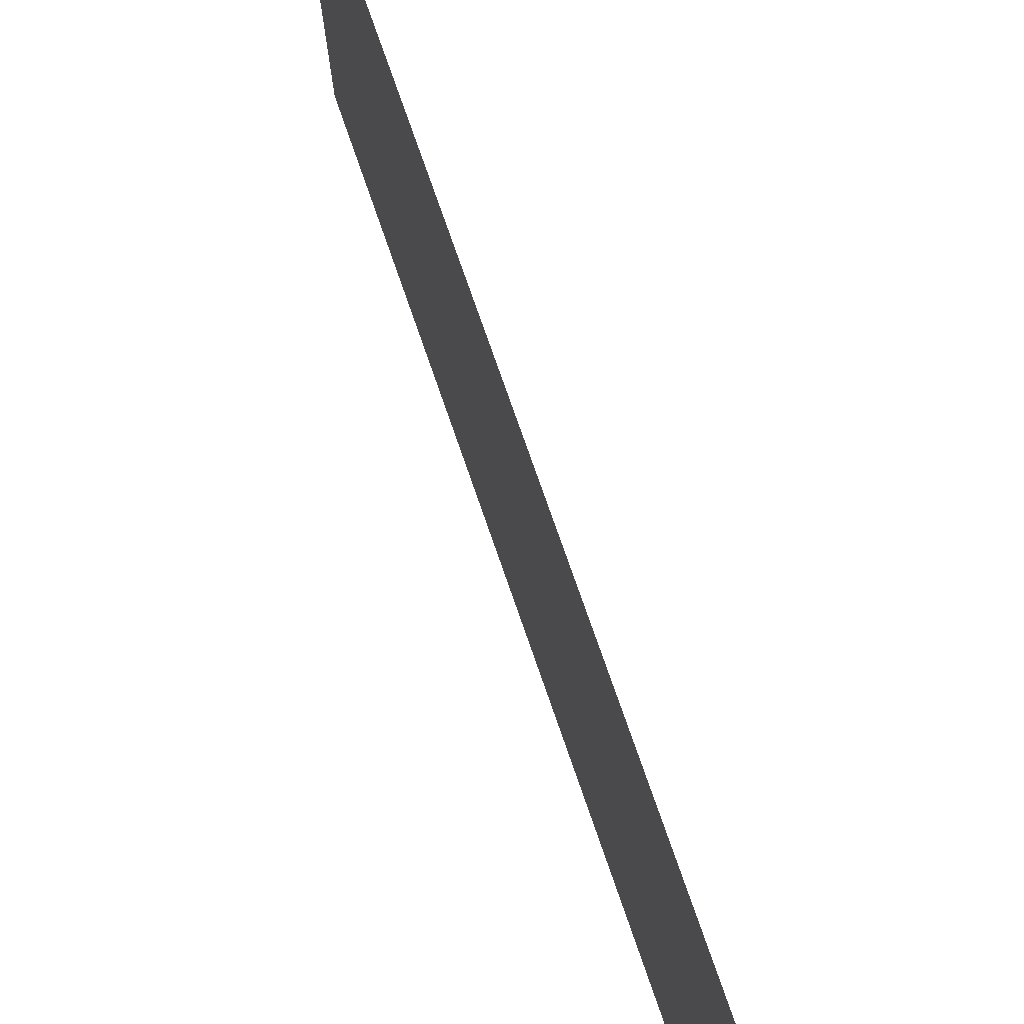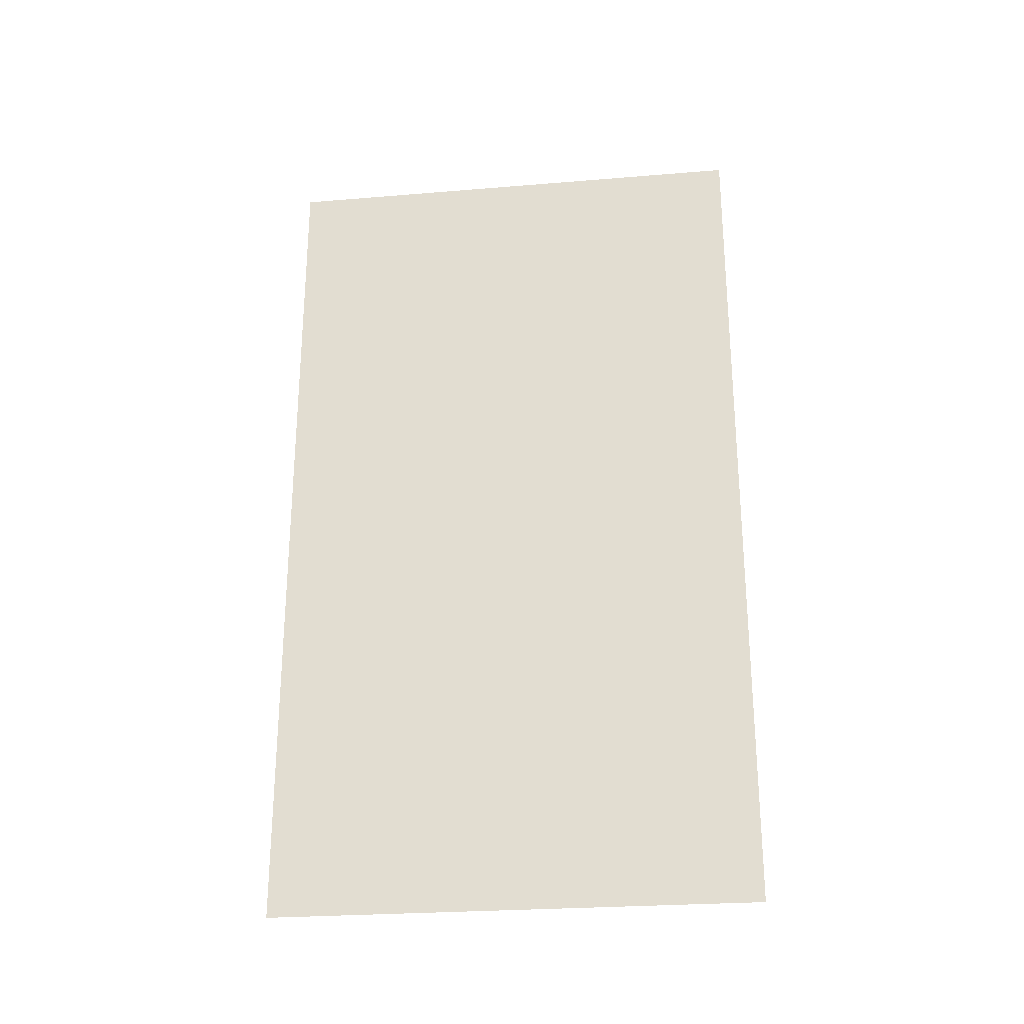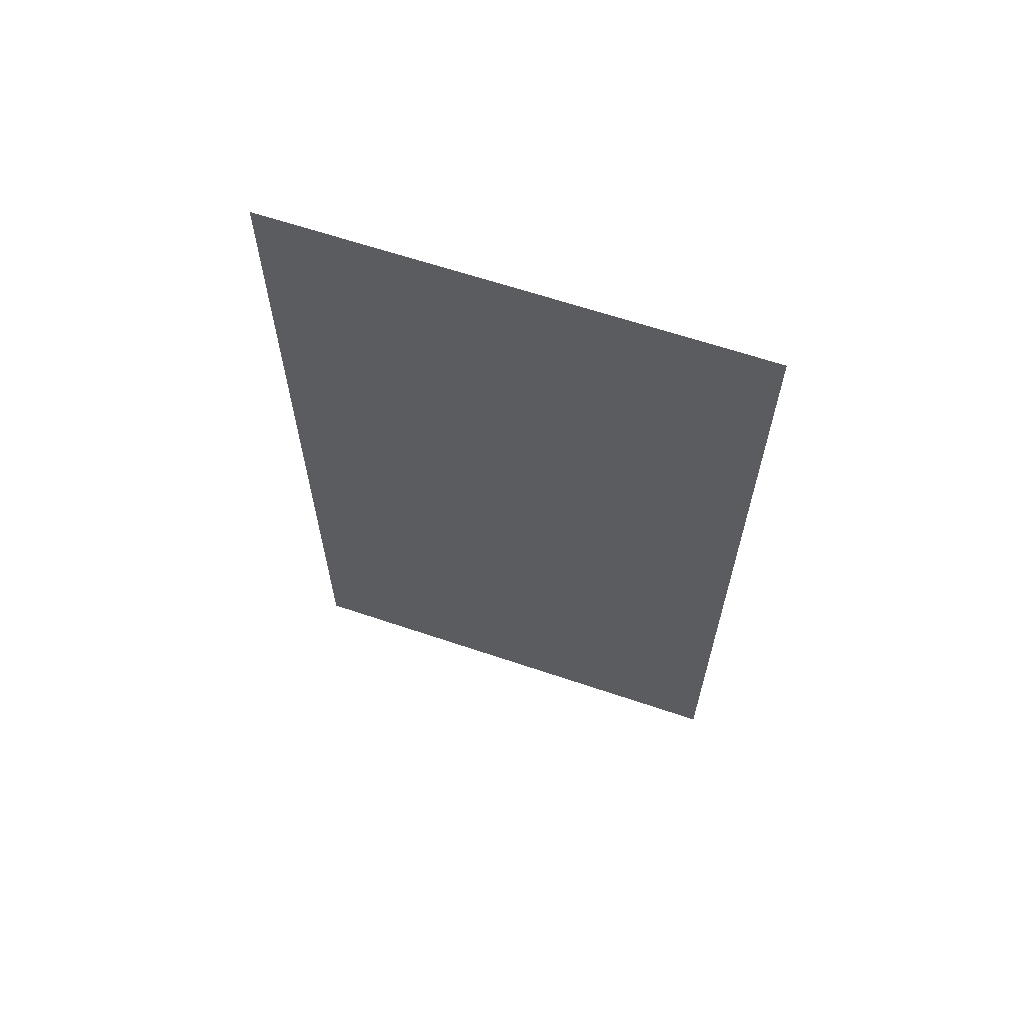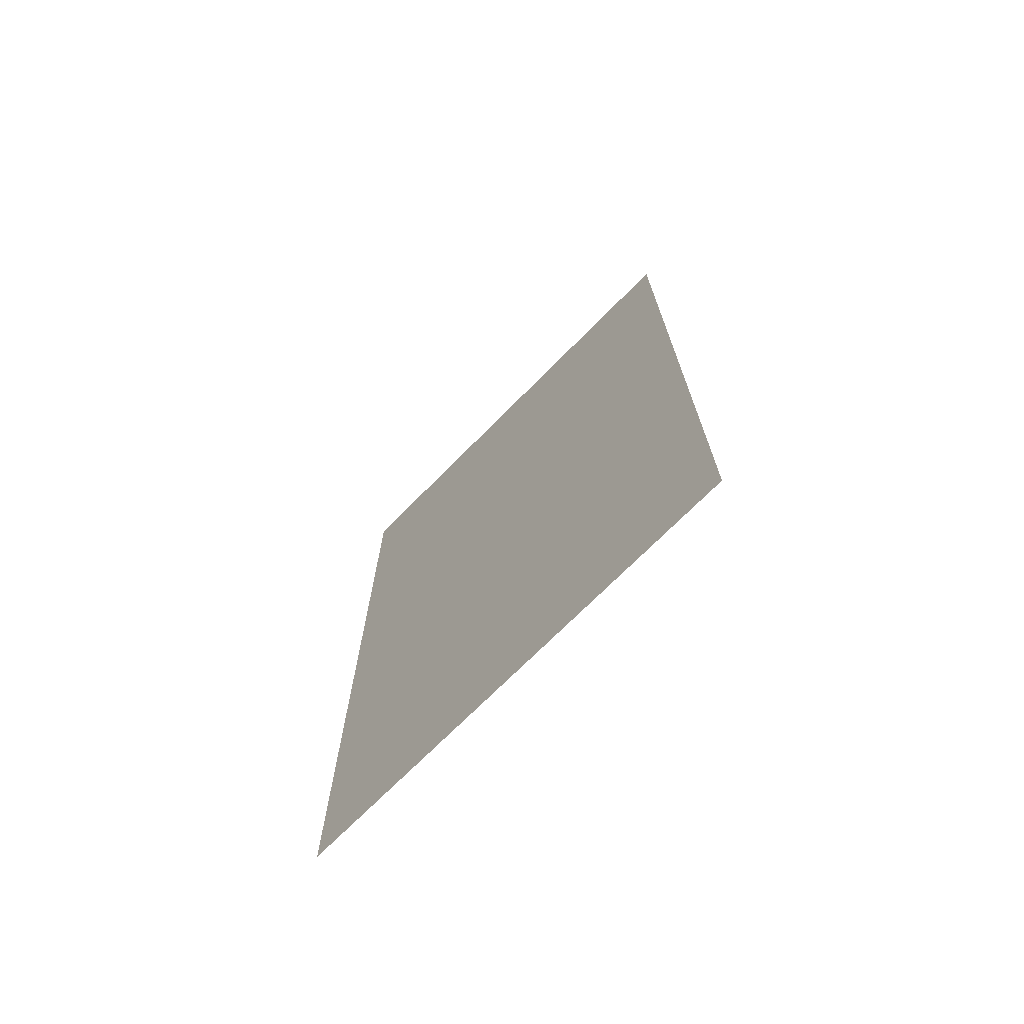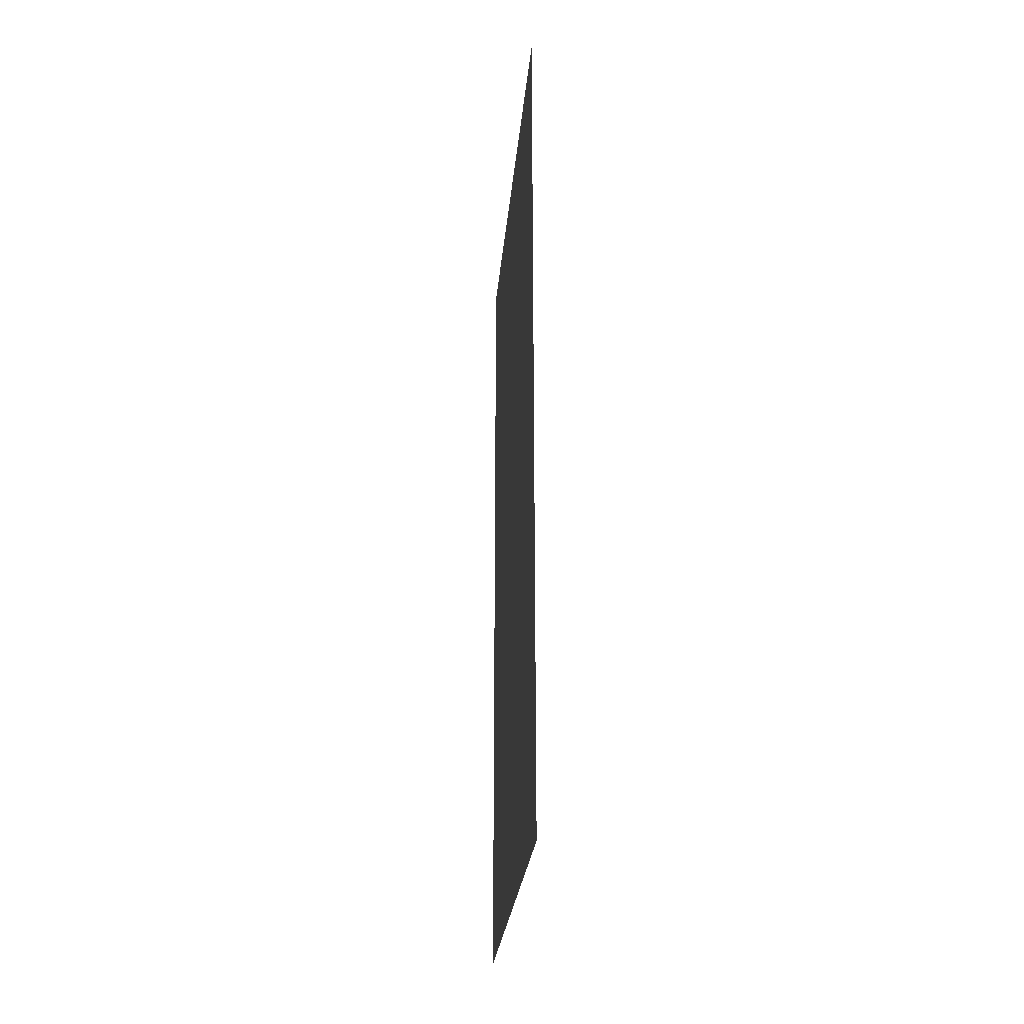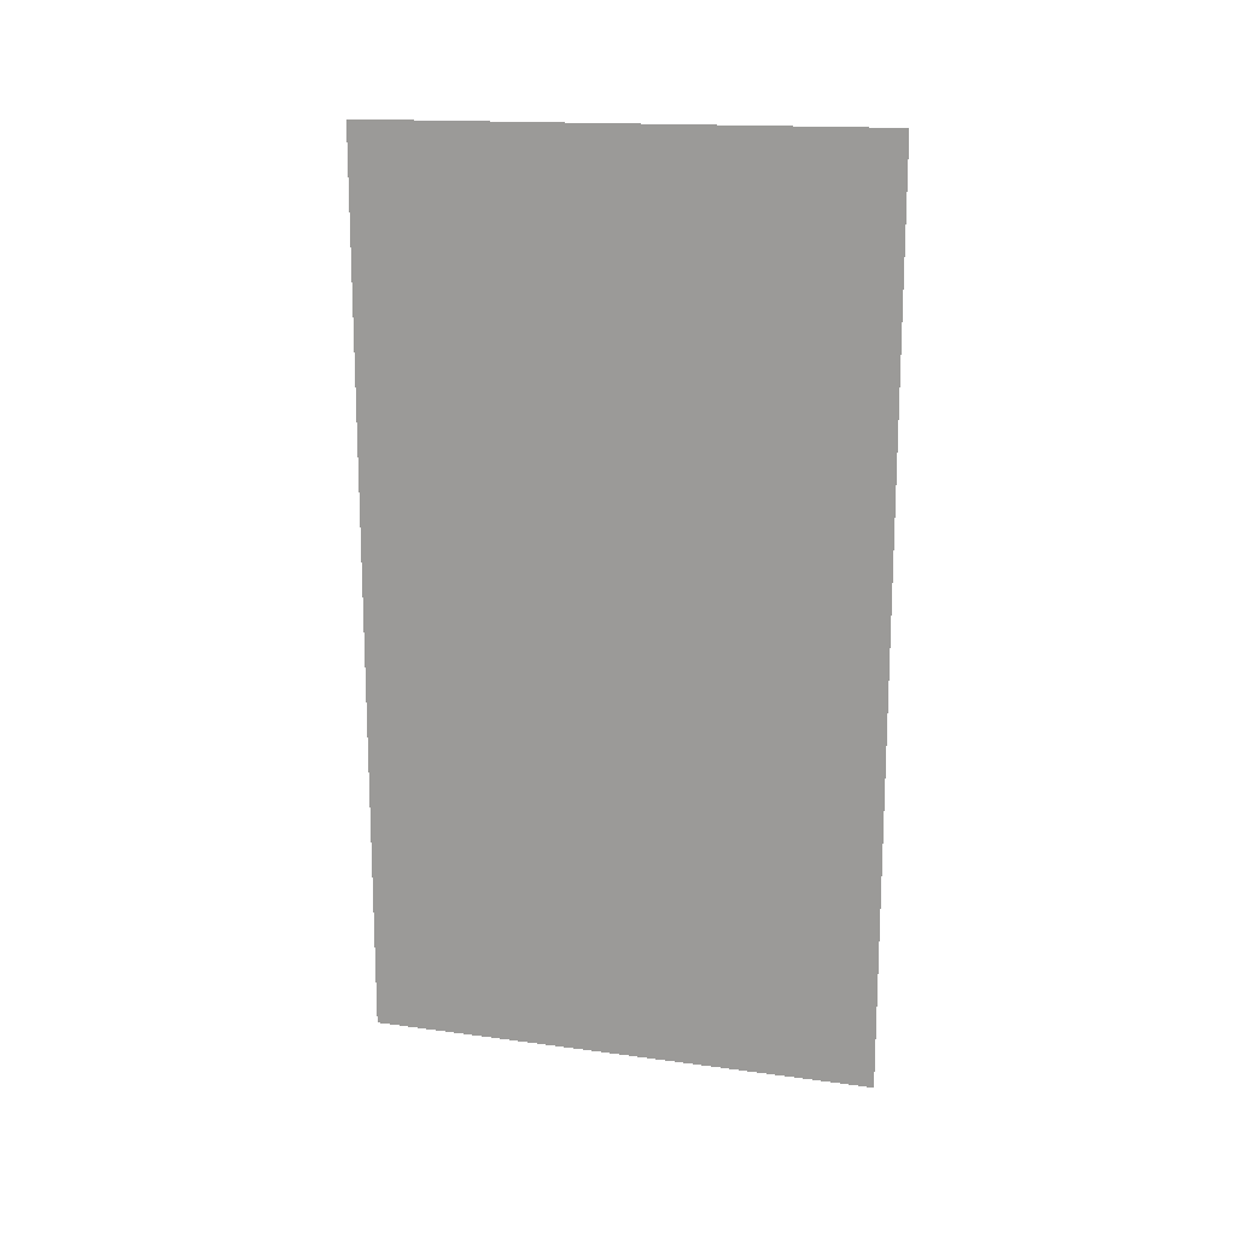
<metadata>
{"format":"obj","ext":"obj","renderer":"f3d","projection":"perspective","resolution":1024,"background":"white","views":[{"elev":75.1,"azim":160.9,"up":"+Y"},{"elev":-26.4,"azim":-82.6,"up":"+Z"},{"elev":63.3,"azim":-71.1,"up":"+Z"},{"elev":-71.2,"azim":135.4,"up":"+Z"},{"elev":-26.3,"azim":-4.9,"up":"+Z"},{"elev":16.2,"azim":-74.5,"up":"+Z"}]}
</metadata>
<code>
g White_House_glass_08
v 0 1.509 -2.663
v 0 1.509 2.663
v 0 -1.509 2.663
v 0 -1.509 -2.663
g White_House_glass_08_0
f 3 2 1
f 4 3 1

</code>
